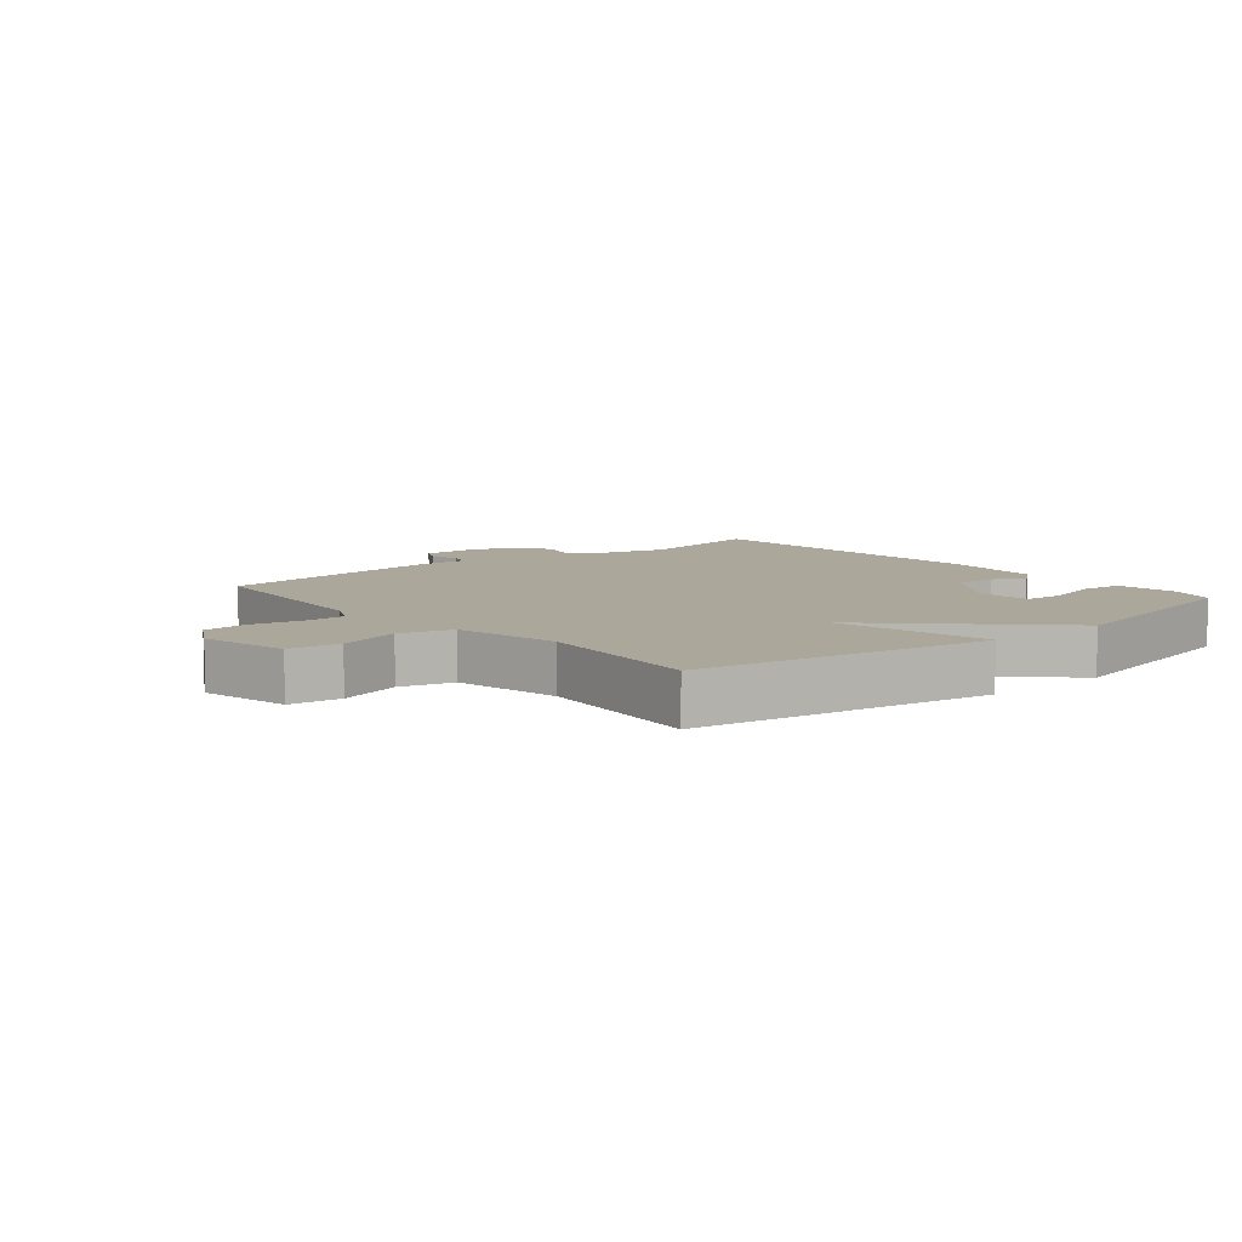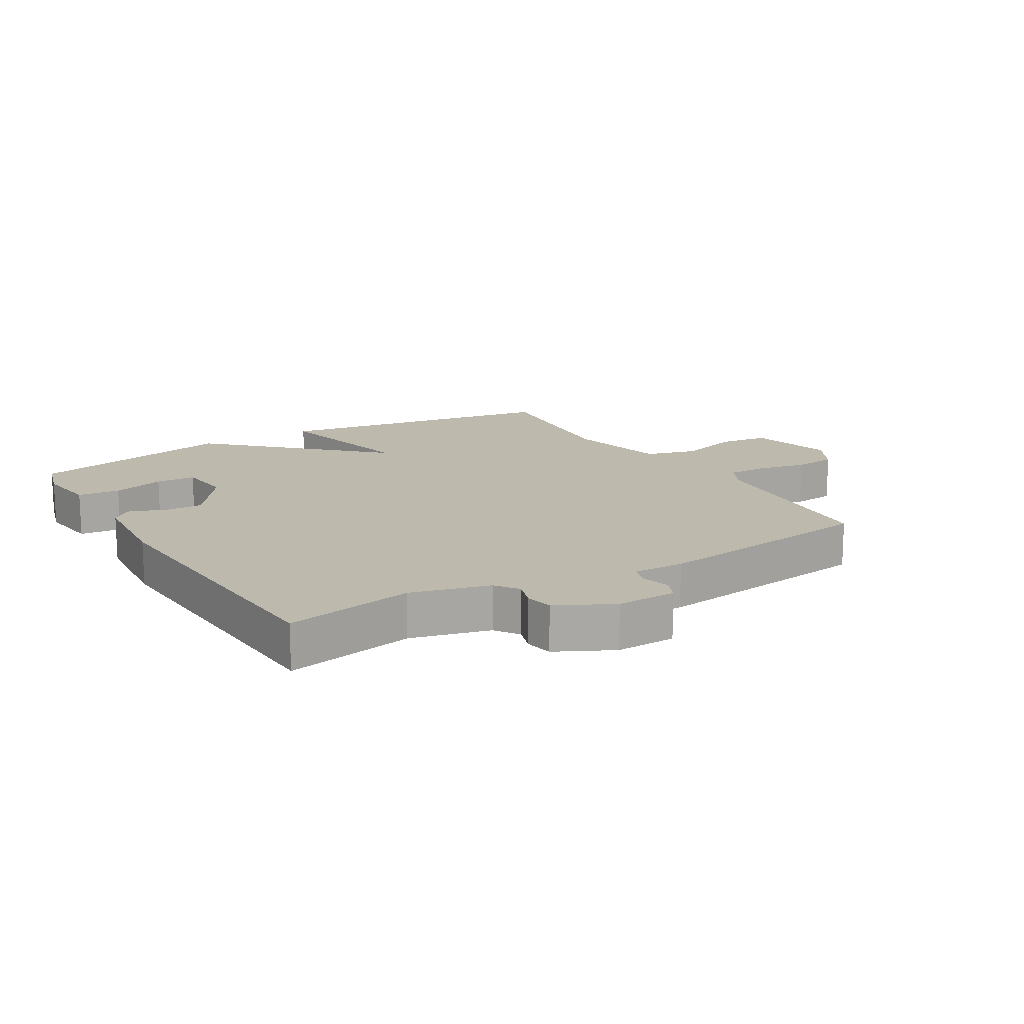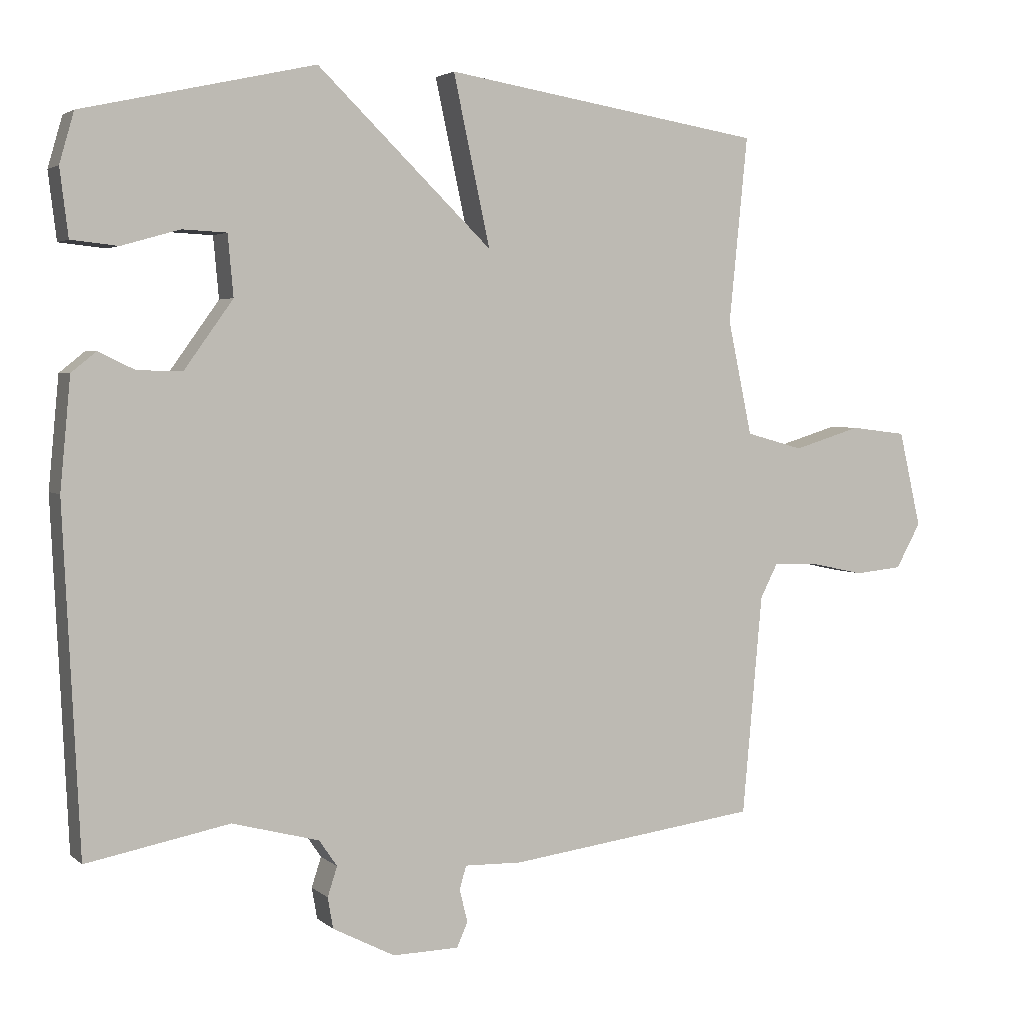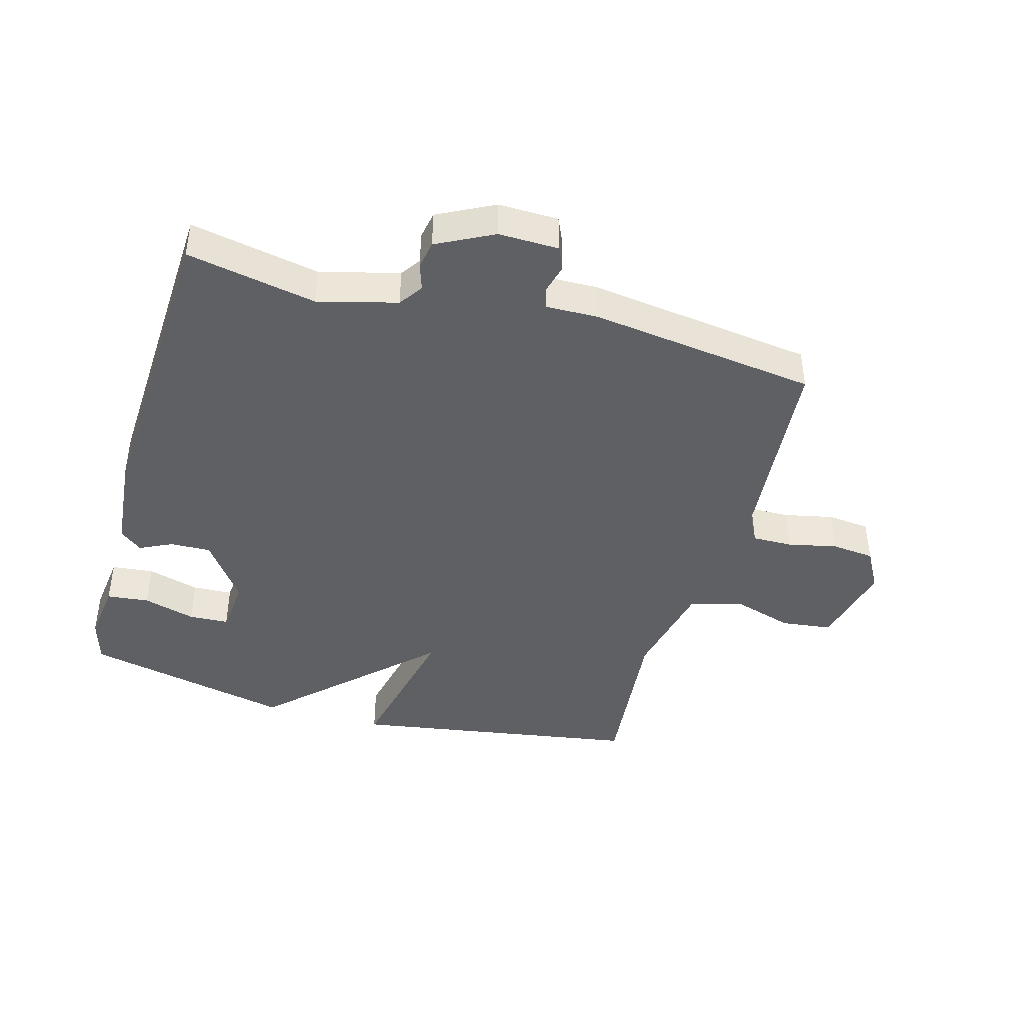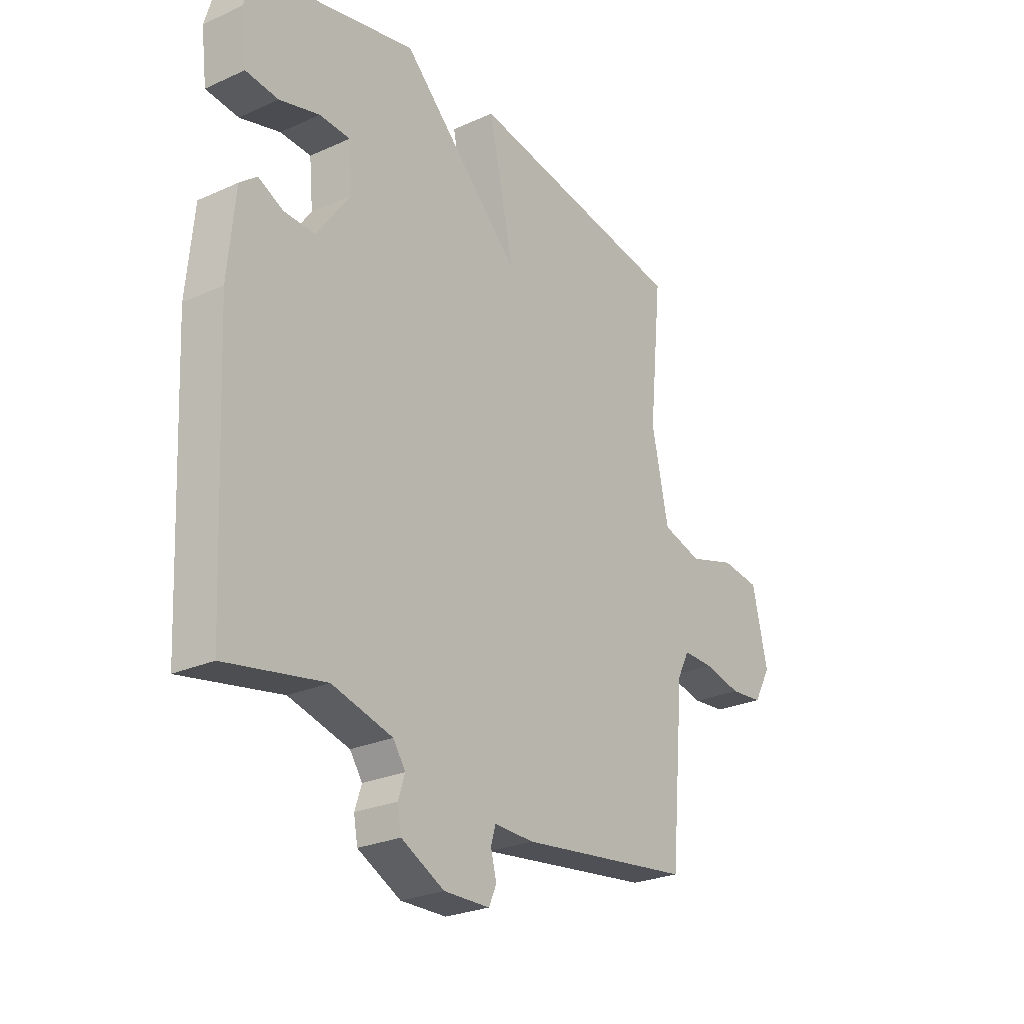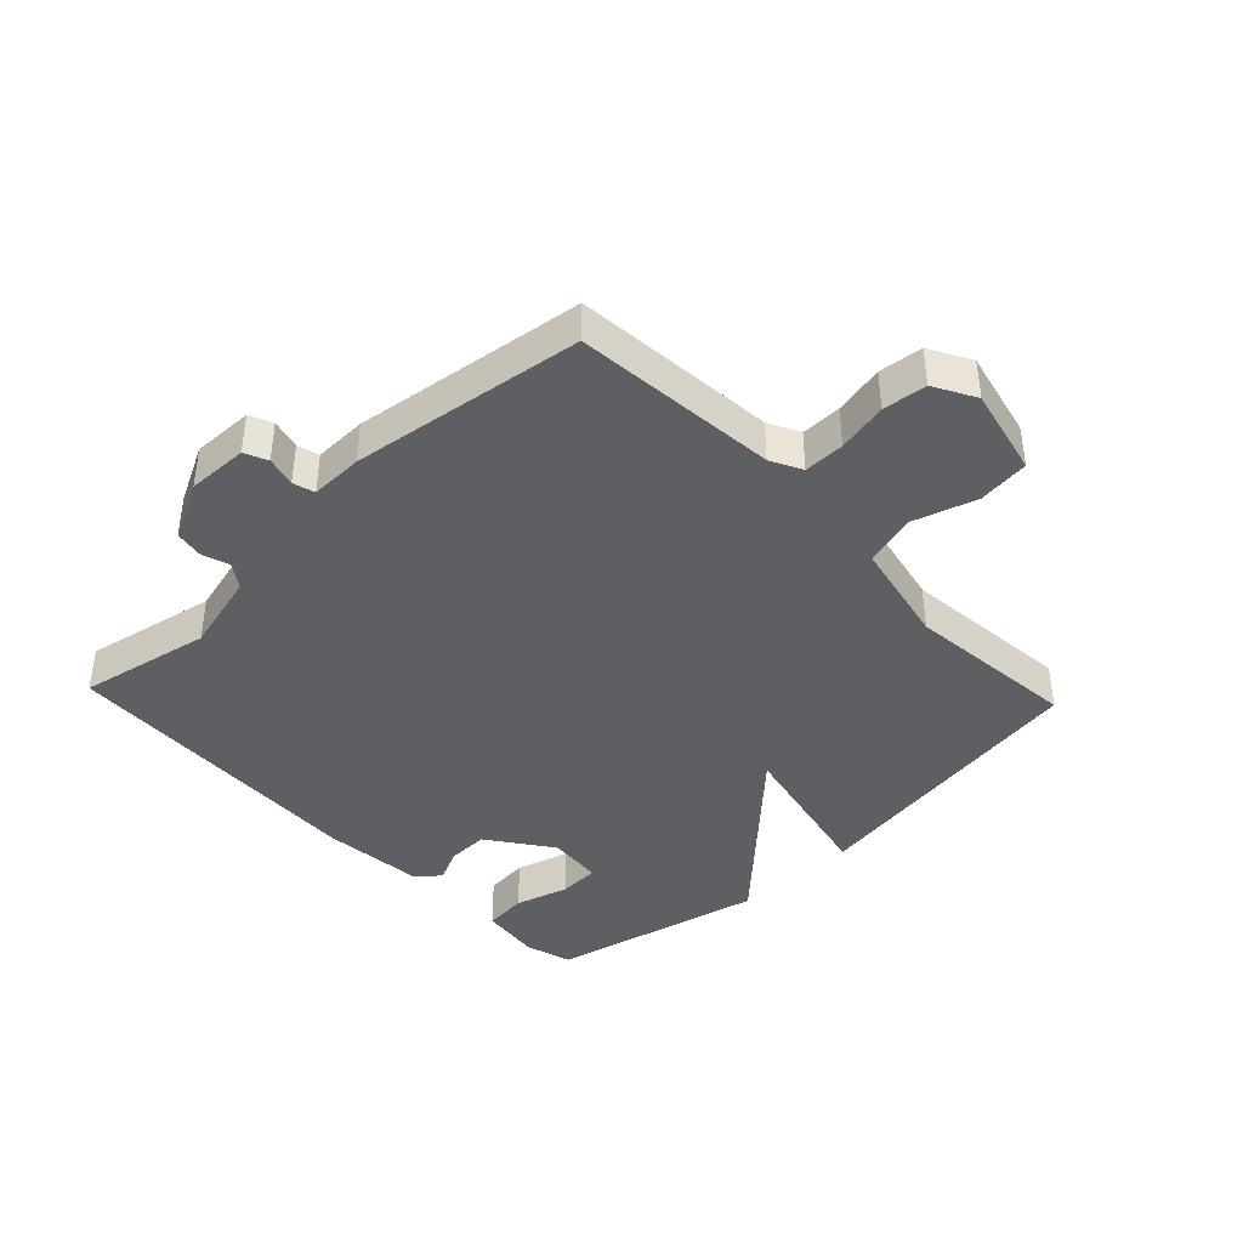
<metadata>
{"format":"obj","ext":"obj","renderer":"f3d","projection":"perspective","resolution":1024,"background":"white","views":[{"elev":8.2,"azim":-39.7,"up":"+Y"},{"elev":15.2,"azim":148.7,"up":"+Y"},{"elev":3.3,"azim":156.9,"up":"+Z"},{"elev":-42.7,"azim":164.3,"up":"+Y"},{"elev":-26.0,"azim":125.6,"up":"+Z"},{"elev":-40.6,"azim":-136.6,"up":"+Y"}]}
</metadata>
<code>
v -0.5 0.07 -0.5
v -0.529 0.07 -0.18
v -0.554 0.07 -0.131
v -0.618 0.07 -0.132
v -0.697 0.07 -0.149
v -0.766 0.07 -0.142
v -0.802 0.07 -0.077
v -0.77 0.07 0.062
v -0.689 0.07 0.072
v -0.591 0.07 0.042
v -0.508 0.07 0.065
v -0.473 0.07 0.23
v -0.5 0.07 0.5
v -0.036 0.07 0.575
v -0.089 0.07 0.33
v 0.164 0.07 0.575
v 0.5 0.07 0.5
v 0.521 0.07 0.427
v 0.509 0.07 0.33
v 0.441 0.07 0.323
v 0.357 0.07 0.347
v 0.293 0.07 0.344
v 0.285 0.07 0.256
v 0.356 0.07 0.157
v 0.421 0.07 0.159
v 0.473 0.07 0.184
v 0.509 0.07 0.155
v 0.524 0.07 -0.005
v 0.5 0.07 -0.5
v 0.293 0.07 -0.46
v 0.167 0.07 -0.493
v 0.141 0.07 -0.531
v 0.155 0.07 -0.574
v 0.147 0.07 -0.619
v 0.057 0.07 -0.665
v -0.039 0.07 -0.663
v -0.055 0.07 -0.627
v -0.043 0.07 -0.58
v -0.053 0.07 -0.546
v -0.136 0.07 -0.548
v -0.5 0 -0.5
v -0.529 0 -0.18
v -0.554 0 -0.131
v -0.618 0 -0.132
v -0.697 0 -0.149
v -0.766 0 -0.142
v -0.802 0 -0.077
v -0.77 0 0.062
v -0.689 0 0.072
v -0.591 0 0.042
v -0.508 0 0.065
v -0.473 0 0.23
v -0.5 0 0.5
v -0.036 0 0.575
v -0.089 0 0.33
v 0.164 0 0.575
v 0.5 0 0.5
v 0.521 0 0.427
v 0.509 0 0.33
v 0.441 0 0.323
v 0.357 0 0.347
v 0.293 0 0.344
v 0.285 0 0.256
v 0.356 0 0.157
v 0.421 0 0.159
v 0.473 0 0.184
v 0.509 0 0.155
v 0.524 0 -0.005
v 0.5 0 -0.5
v 0.293 0 -0.46
v 0.167 0 -0.493
v 0.141 0 -0.531
v 0.155 0 -0.574
v 0.147 0 -0.619
v 0.057 0 -0.665
v -0.039 0 -0.663
v -0.055 0 -0.627
v -0.043 0 -0.58
v -0.053 0 -0.546
v -0.136 0 -0.548
f 39 40 1 2
f 36 37 38
f 35 36 38
f 34 35 38
f 33 34 38
f 32 33 38
f 31 32 38 39
f 39 2 3
f 31 39 3
f 30 31 3
f 28 29 30
f 27 28 30
f 26 27 30
f 25 26 30
f 24 25 30 3
f 19 20 21
f 18 19 21
f 17 18 21
f 16 17 21
f 15 16 21 22
f 12 13 14 15
f 15 22 23
f 12 15 23
f 11 12 23
f 8 9 10
f 7 8 10
f 6 7 10
f 5 6 10
f 4 5 10
f 11 23 24
f 10 11 24
f 4 10 24
f 3 4 24
f 42 41 80 79
f 78 77 76
f 78 76 75
f 78 75 74
f 78 74 73
f 78 73 72
f 79 78 72 71
f 43 42 79
f 43 79 71
f 43 71 70
f 70 69 68
f 70 68 67
f 70 67 66
f 70 66 65
f 43 70 65 64
f 61 60 59
f 61 59 58
f 61 58 57
f 61 57 56
f 62 61 56 55
f 55 54 53 52
f 63 62 55
f 63 55 52
f 63 52 51
f 50 49 48
f 50 48 47
f 50 47 46
f 50 46 45
f 50 45 44
f 64 63 51
f 64 51 50
f 64 50 44
f 64 44 43
f 1 41 42 2
f 2 42 43 3
f 3 43 44 4
f 4 44 45 5
f 5 45 46 6
f 6 46 47 7
f 7 47 48 8
f 8 48 49 9
f 9 49 50 10
f 10 50 51 11
f 11 51 52 12
f 12 52 53 13
f 13 53 54 14
f 14 54 55 15
f 15 55 56 16
f 16 56 57 17
f 17 57 58 18
f 18 58 59 19
f 19 59 60 20
f 20 60 61 21
f 21 61 62 22
f 22 62 63 23
f 23 63 64 24
f 24 64 65 25
f 25 65 66 26
f 26 66 67 27
f 27 67 68 28
f 28 68 69 29
f 29 69 70 30
f 30 70 71 31
f 31 71 72 32
f 32 72 73 33
f 33 73 74 34
f 34 74 75 35
f 35 75 76 36
f 36 76 77 37
f 37 77 78 38
f 38 78 79 39
f 39 79 80 40
f 40 80 41 1

</code>
